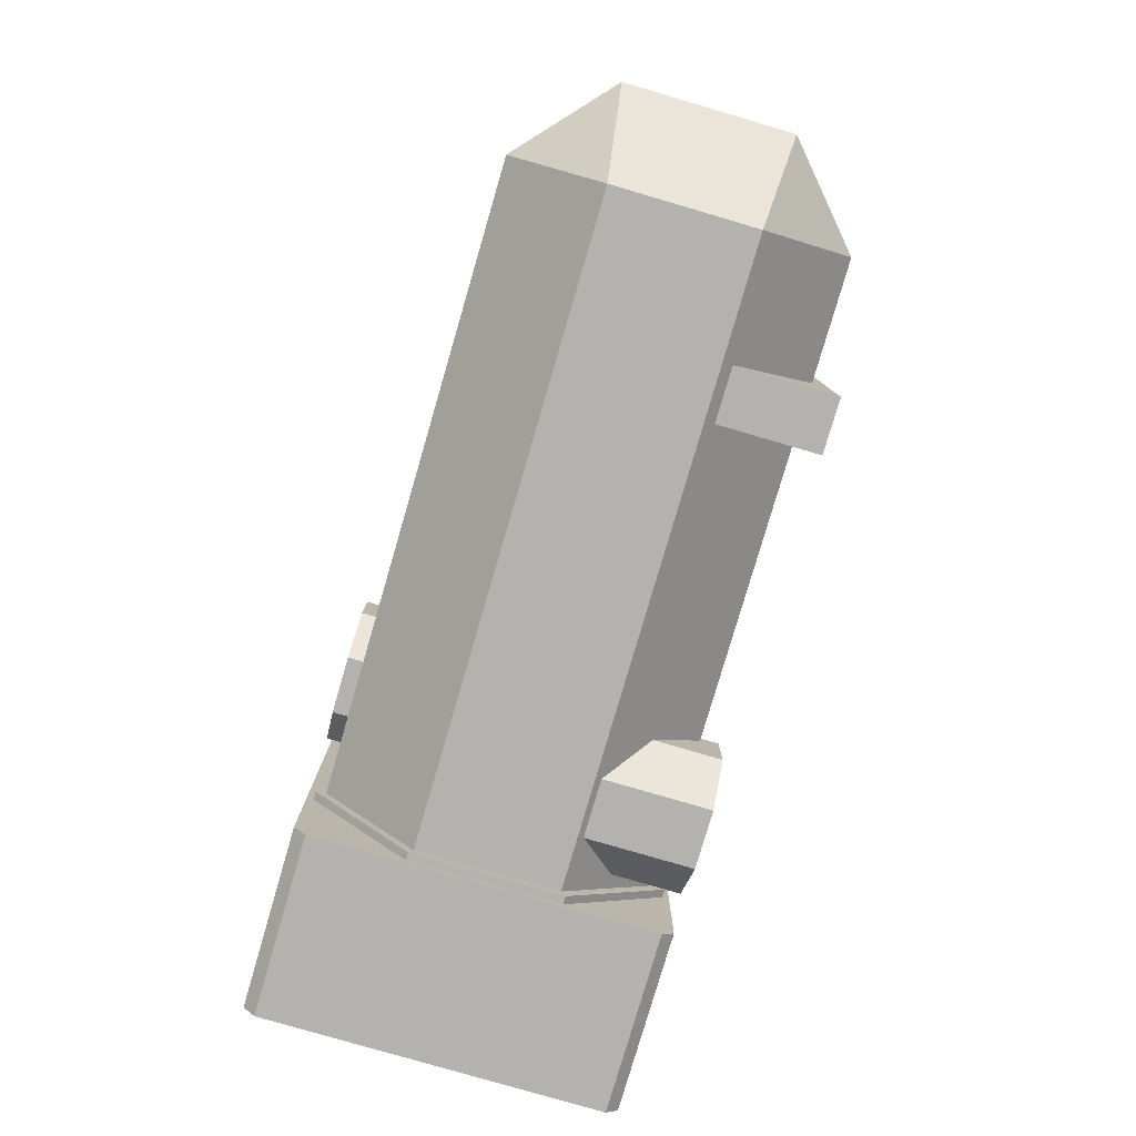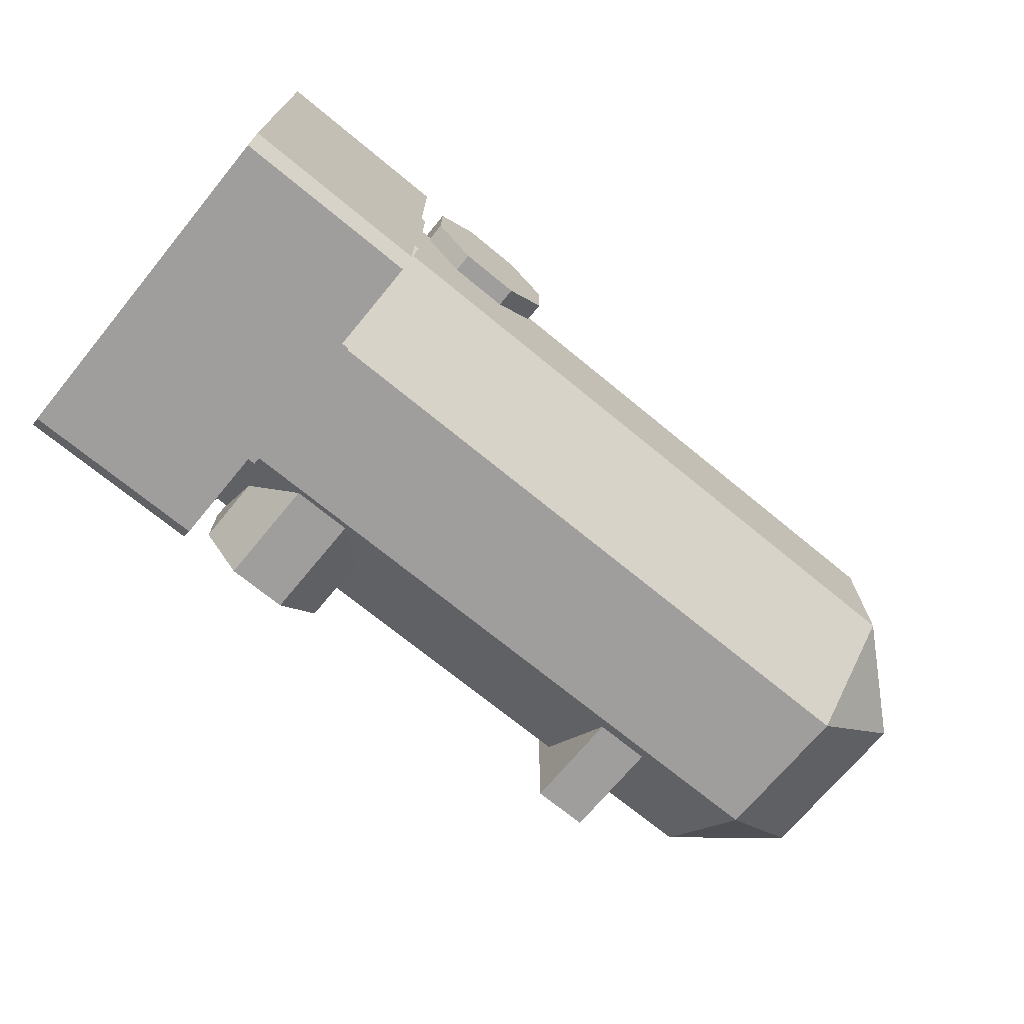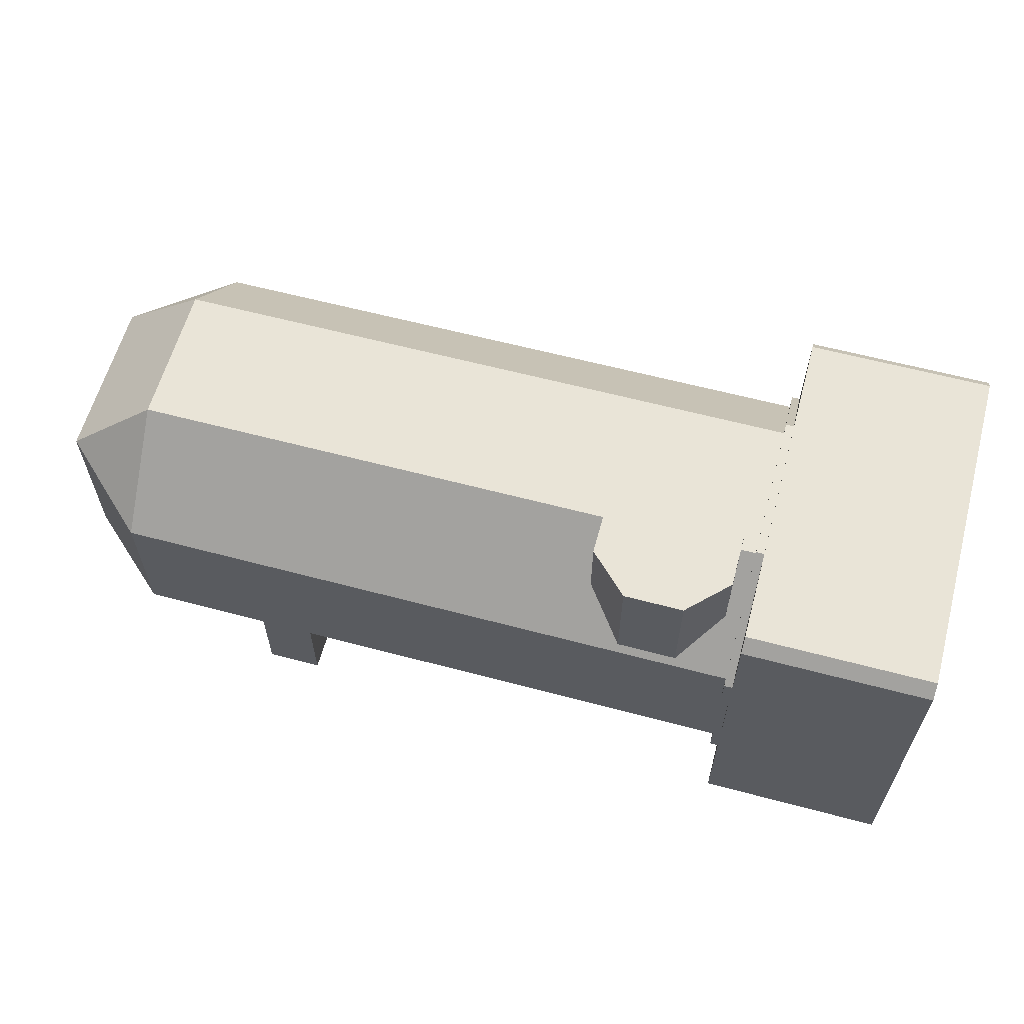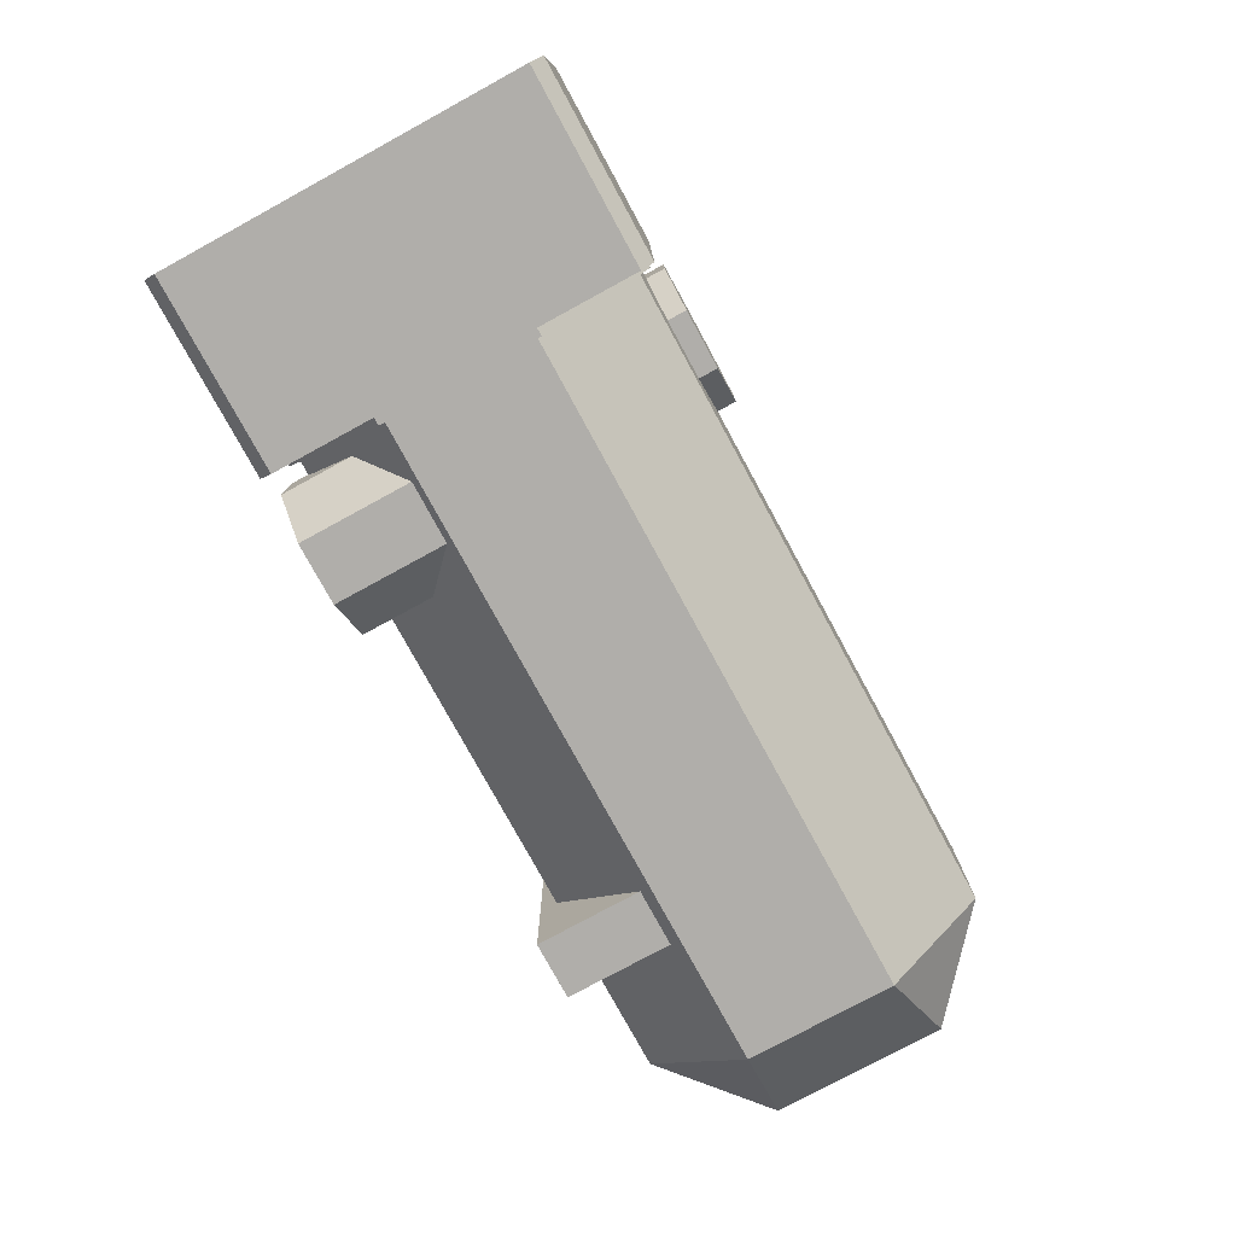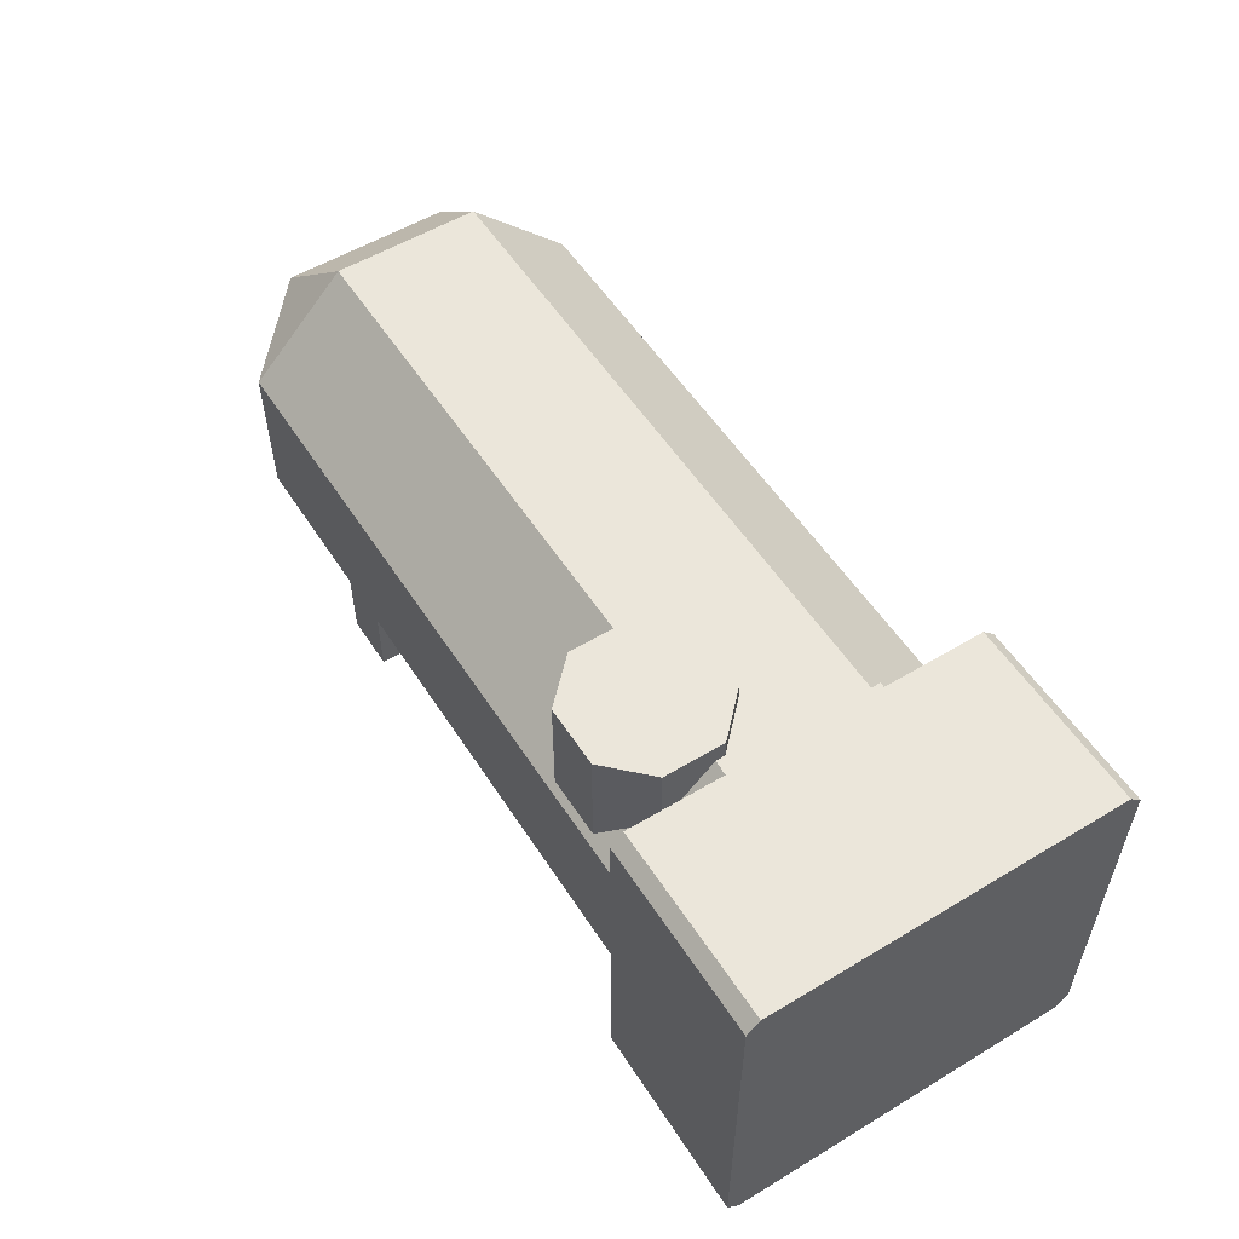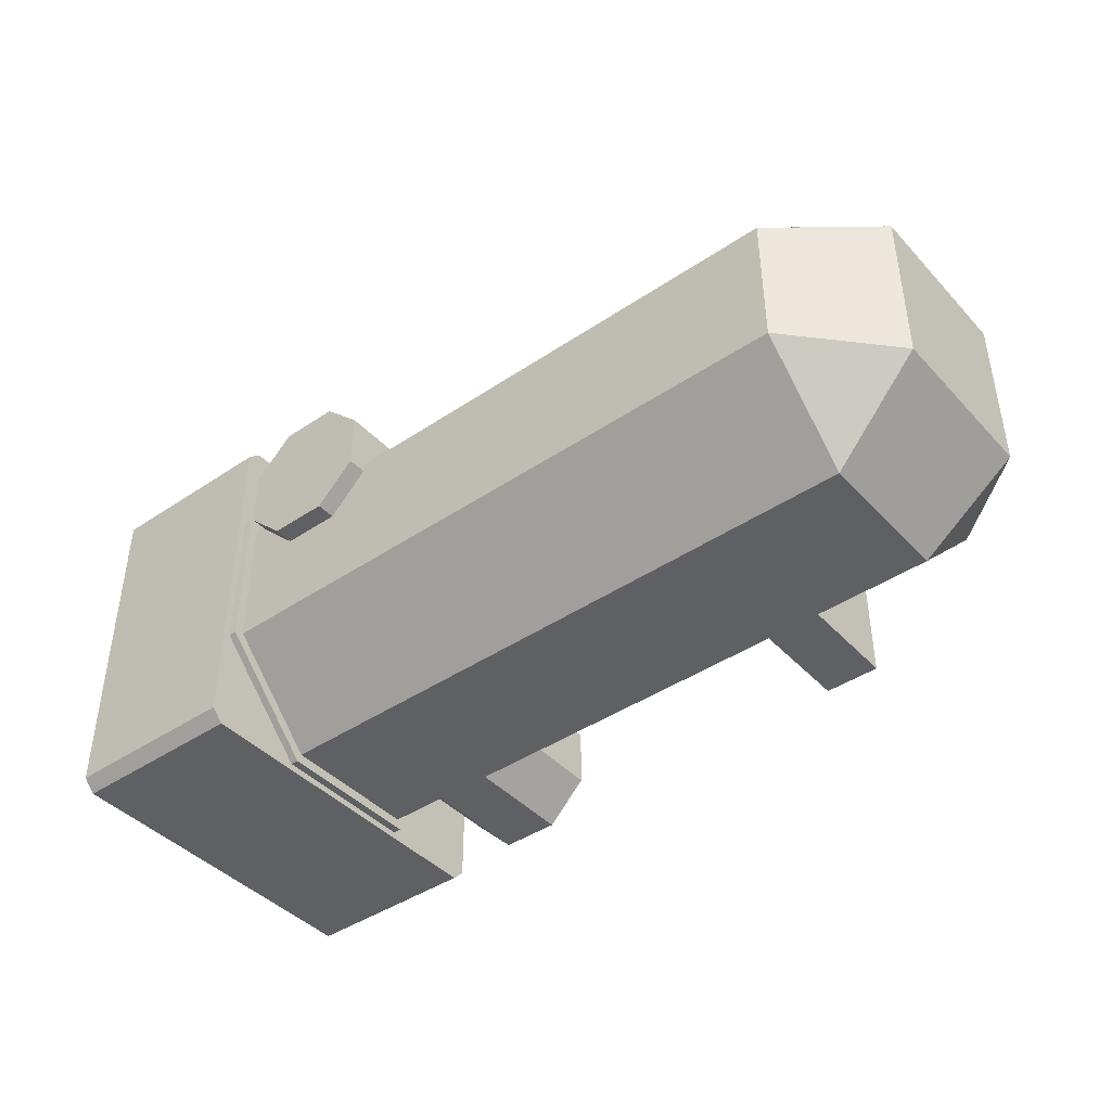
<metadata>
{"format":"obj","ext":"obj","renderer":"f3d","projection":"perspective","resolution":1024,"background":"white","views":[{"elev":-79.8,"azim":-106.3,"up":"+Z"},{"elev":-70.9,"azim":140.5,"up":"+Z"},{"elev":60.9,"azim":15.2,"up":"+Y"},{"elev":-77.7,"azim":118.6,"up":"+Z"},{"elev":55.0,"azim":57.6,"up":"+Y"},{"elev":-42.5,"azim":-141.2,"up":"+Z"}]}
</metadata>
<code>
o yuanzhu_Cylinder.012
v -3.5 0.09218 -0.3891
v 0 0.09218 -0.3891
v 0 0.09218 0.3891
v -3.5 0.09218 0.3891
v 0 0.6109 0.9078
v -3.5 0.6109 0.9078
v 0 1.389 0.9078
v -3.5 1.389 0.9078
v 0 1.908 0.3891
v -3.5 1.908 0.3891
v 0 1.908 -0.3891
v -3.5 1.908 -0.3891
v 0 1.389 -0.9078
v -3.5 1.389 -0.9078
v 0 0.6109 -0.9078
v -3.5 0.6109 -0.9078
v -4 1.454 -0.4539
v -4 1.454 0.4539
v -4 0.5461 -0.4539
v -4 0.5461 0.4539
f 1 2 3 4
f 4 3 5 6
f 6 5 7 8
f 8 7 9 10
f 10 9 11 12
f 12 11 13 14
f 3 2 15 13 11 9 7 5
f 14 13 15 16
f 16 15 2 1
f 10 12 17 18
f 19 20 18 17
f 16 1 19
f 1 4 20 19
f 6 8 18 20
f 12 14 17
f 8 10 18
f 14 16 19 17
f 4 6 20
o Cylinder.001
v -0.04458 0.0375 -0.4125
v 0.01792 0.0375 -0.4125
v 0.01792 0.0375 0.4125
v -0.04458 0.0375 0.4125
v 0.01792 0.5875 0.9625
v -0.04458 0.5875 0.9625
v 0.01792 1.413 0.9625
v -0.04458 1.413 0.9625
v 0.01792 1.962 0.4125
v -0.04458 1.962 0.4125
v 0.01792 1.962 -0.4125
v -0.04458 1.962 -0.4125
v 0.01792 1.413 -0.9625
v -0.04458 1.413 -0.9625
v 0.01792 0.5875 -0.9625
v -0.04458 0.5875 -0.9625
f 22 24 21
f 23 26 24
f 25 28 26
f 27 30 28
f 29 32 30
f 31 34 32
f 22 23 24
f 33 36 34
f 35 21 36
f 36 24 28
f 36 21 24
f 24 26 28
f 28 30 32
f 32 34 28
f 34 36 28
f 23 25 26
f 25 27 28
f 27 29 30
f 29 31 32
f 31 33 34
f 33 35 36
f 35 22 21
o Cube.001_Cube.002
v 1 0.06759 1
v 1 1.932 1
v 0 1.932 1
v 0 0.06759 1
v 1 0 -0.9324
v 1 0.06759 -1
v 1 1.932 -1
v 1 2 -0.9324
v 1 2 0.9324
v 1 -0 0.9324
v 0 2 -0.9324
v 0 2 0.9324
v 0 -0 0.9324
v 0 1.932 -1
v 0 0.06759 -1
v 0 0 -0.9324
f 37 38 39 40
f 46 42 44
f 44 47 48 45
f 40 48 50
f 51 50 43 42
f 41 52 51 42
f 47 44 43 50
f 49 46 37 40
f 45 48 39 38
f 52 41 46 49
f 46 41 42
f 42 43 44
f 44 45 38
f 38 37 44
f 37 46 44
f 52 49 40
f 40 39 48
f 48 47 50
f 50 51 52
f 52 40 50
o jio_Cube.009
v -2.837 -0 0.85
v -2.837 1 0.85
v -2.837 1 -0.85
v -2.837 -0 -0.85
v -2.538 1 -0.85
v -2.538 -0 -0.85
v -2.538 1 0.85
v -2.538 -0 0.85
f 53 54 55 56
f 56 55 57 58
f 58 57 59 60
f 60 59 54 53
f 56 58 60 53
f 57 55 54 59
o 小水管上_Cylinder.002
v -0.1249 0.9625 0.3392
v -0.1249 2.013 0.3392
v -0.1249 2.013 0.6608
v -0.1249 0.9625 0.6608
v -0.3392 2.013 0.8751
v -0.3392 0.9625 0.8751
v -0.6608 2.013 0.8751
v -0.6608 0.9625 0.8751
v -0.8751 2.013 0.6608
v -0.8751 0.9625 0.6608
v -0.8751 2.013 0.3392
v -0.8751 0.9625 0.3392
v -0.6608 2.013 0.1249
v -0.6608 0.9625 0.1249
v -0.3392 2.013 0.1249
v -0.3392 0.9625 0.1249
f 61 62 63 64
f 64 63 65 66
f 66 65 67 68
f 68 67 69 70
f 70 69 71 72
f 72 71 73 74
f 62 73 69
f 74 73 75 76
f 76 75 62 61
f 65 63 62
f 62 75 73
f 73 71 69
f 69 67 65
f 65 62 69
o 小水管下_Cylinder.004
v -0.1249 1.038 -0.3392
v -0.1249 -0.0125 -0.3392
v -0.1249 -0.0125 -0.6608
v -0.1249 1.038 -0.6608
v -0.3392 -0.0125 -0.8751
v -0.3392 1.038 -0.8751
v -0.6608 -0.0125 -0.8751
v -0.6608 1.038 -0.8751
v -0.8751 -0.0125 -0.6608
v -0.8751 1.038 -0.6608
v -0.8751 -0.0125 -0.3392
v -0.8751 1.038 -0.3392
v -0.6608 -0.0125 -0.1249
v -0.6608 1.038 -0.1249
v -0.3392 -0.0125 -0.1249
v -0.3392 1.038 -0.1249
f 77 78 79 80
f 80 79 81 82
f 82 81 83 84
f 84 83 85 86
f 86 85 87 88
f 88 87 89 90
f 78 89 85
f 90 89 91 92
f 92 91 78 77
f 81 79 78
f 78 91 89
f 89 87 85
f 85 83 81
f 81 78 85

</code>
